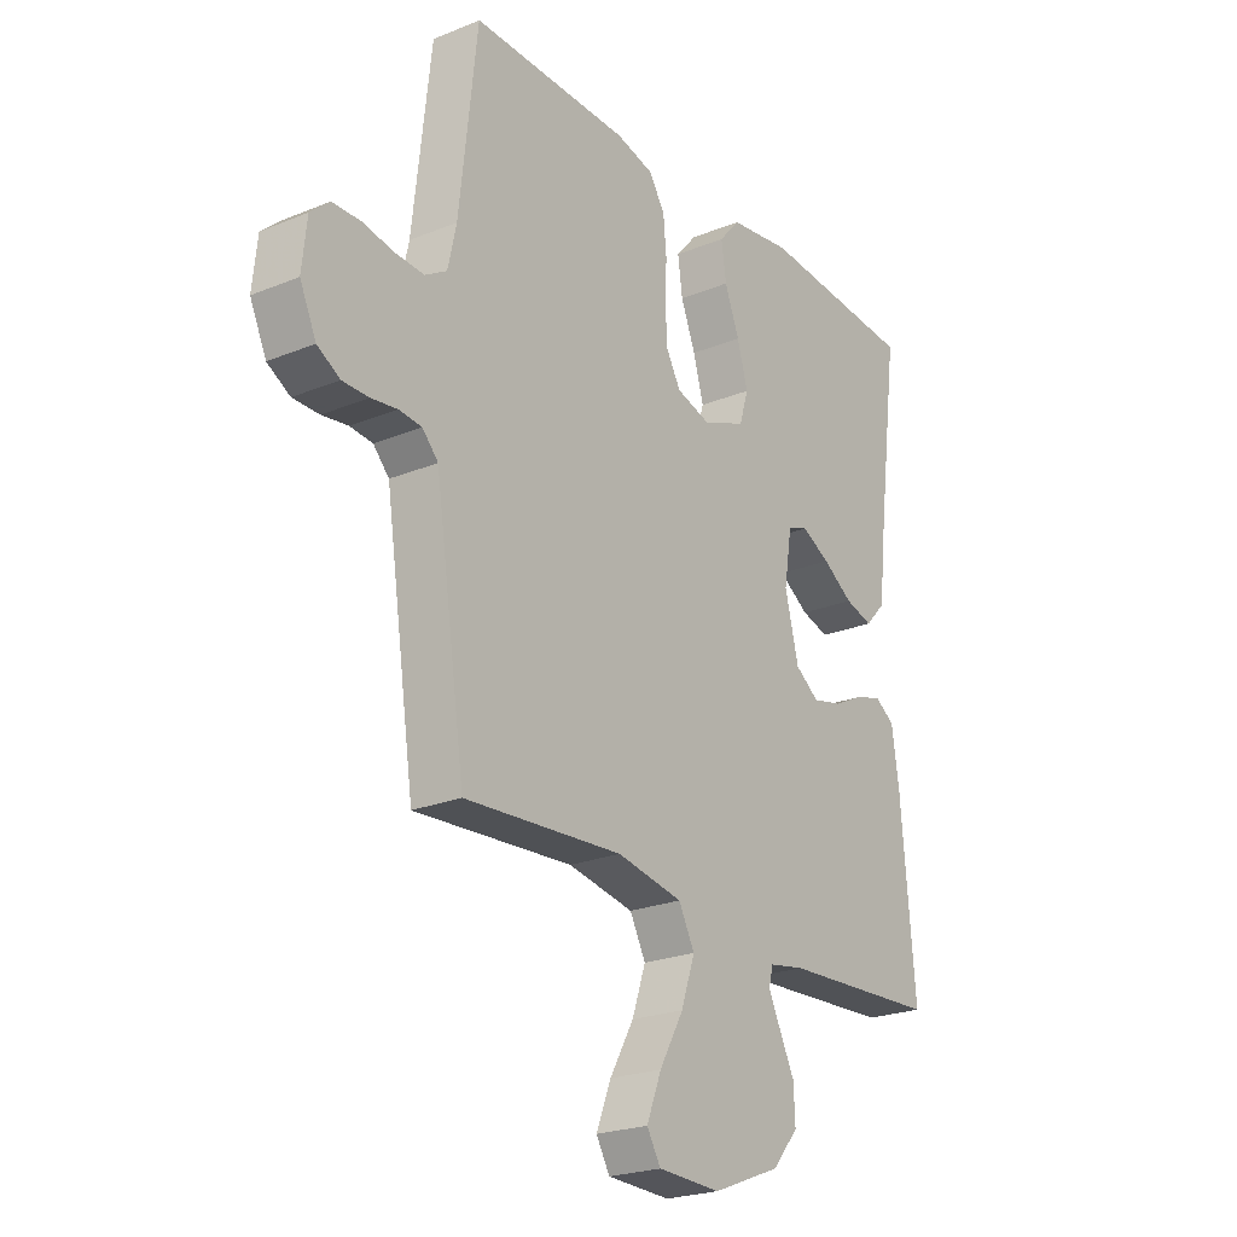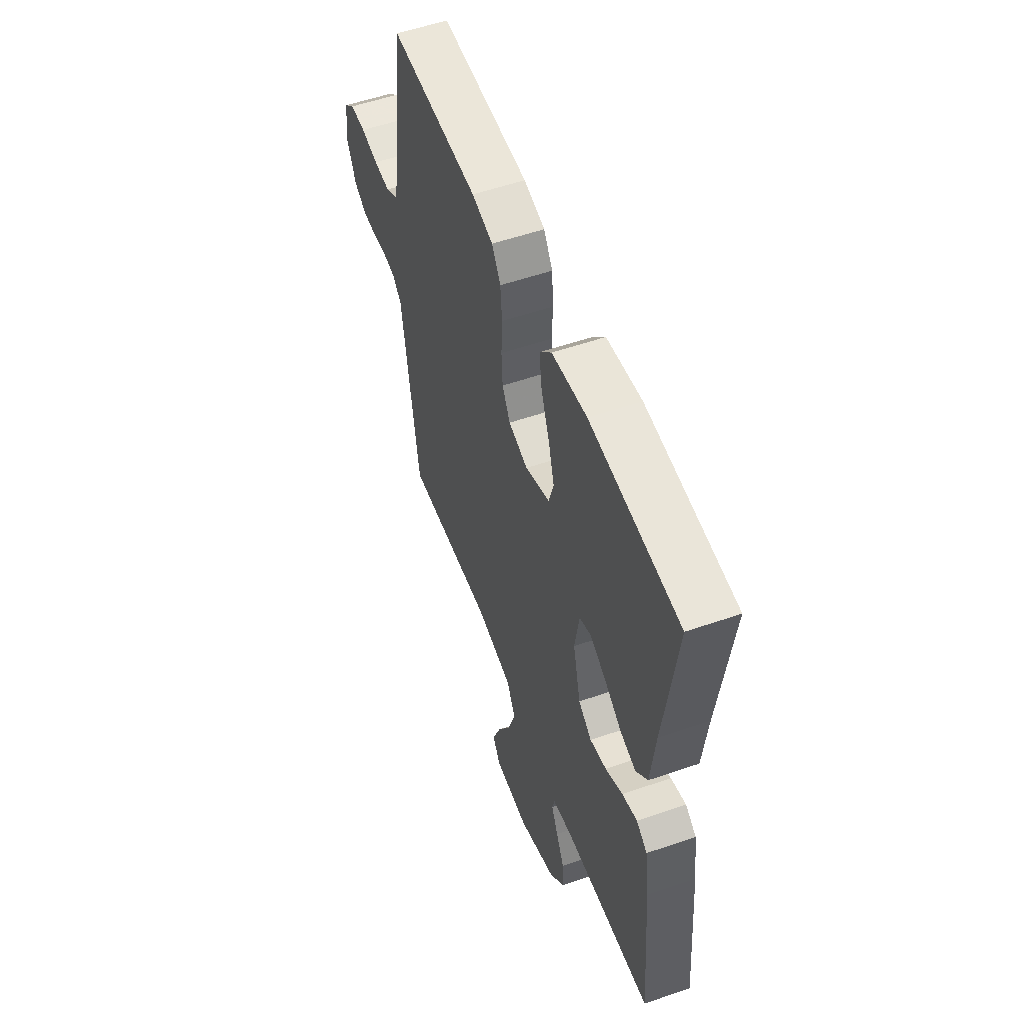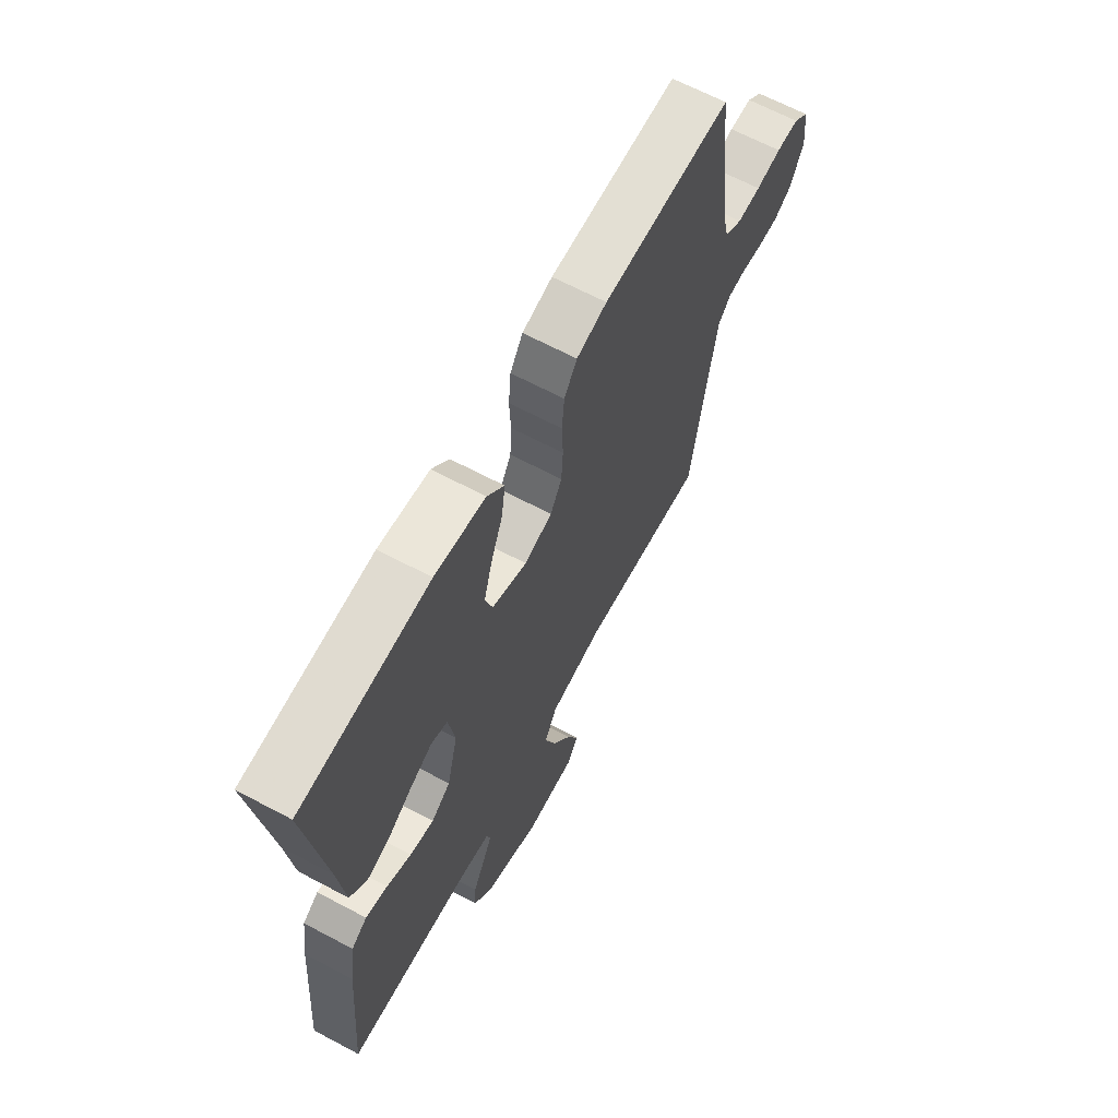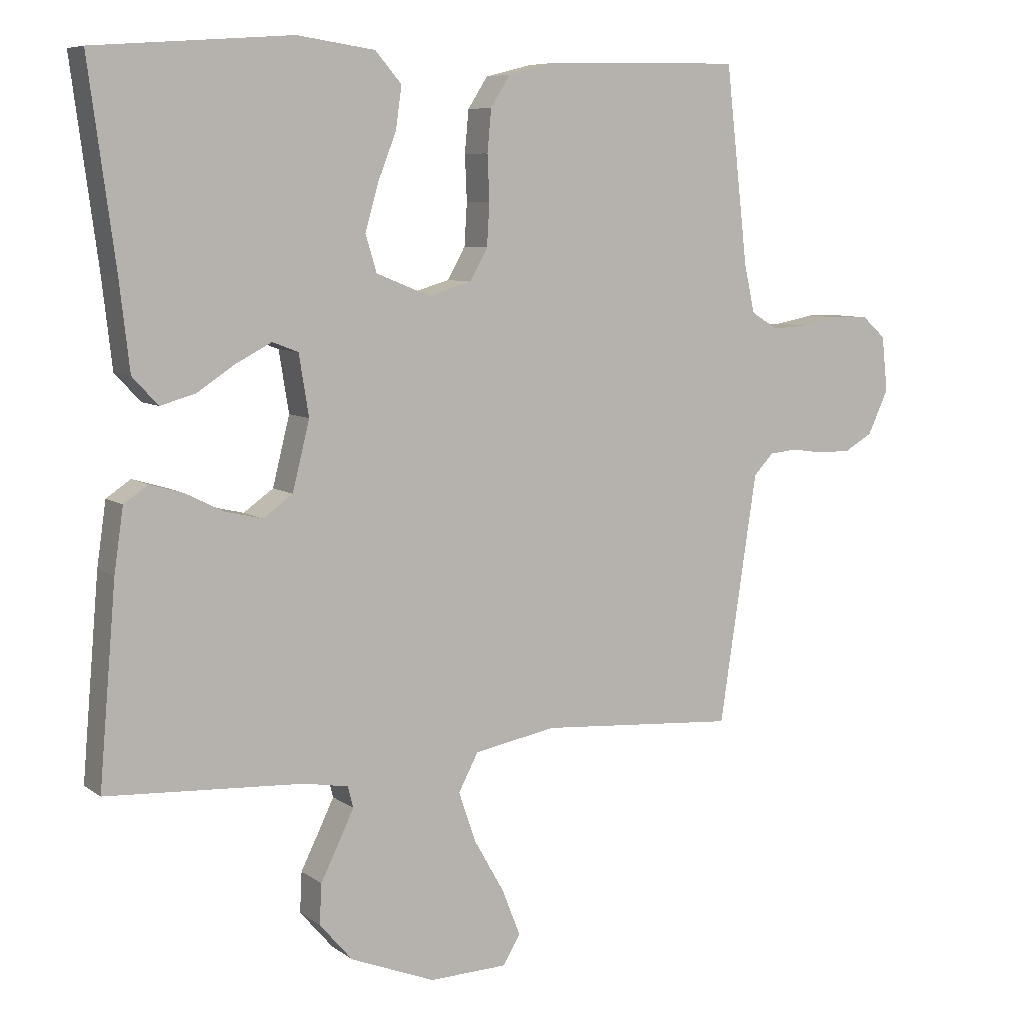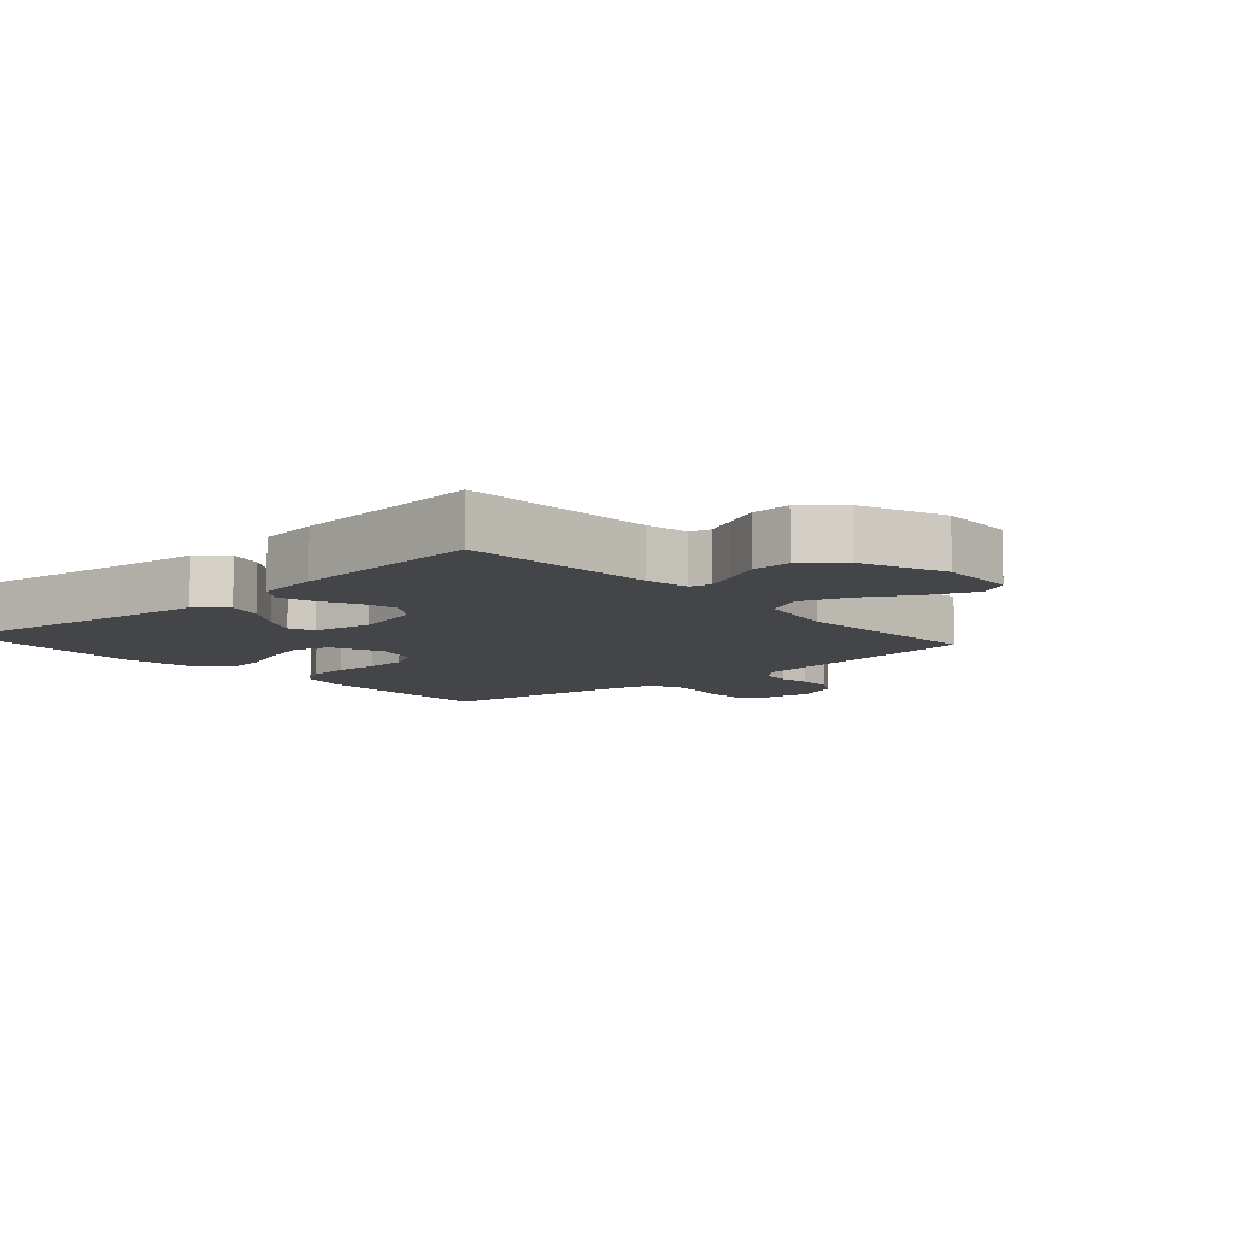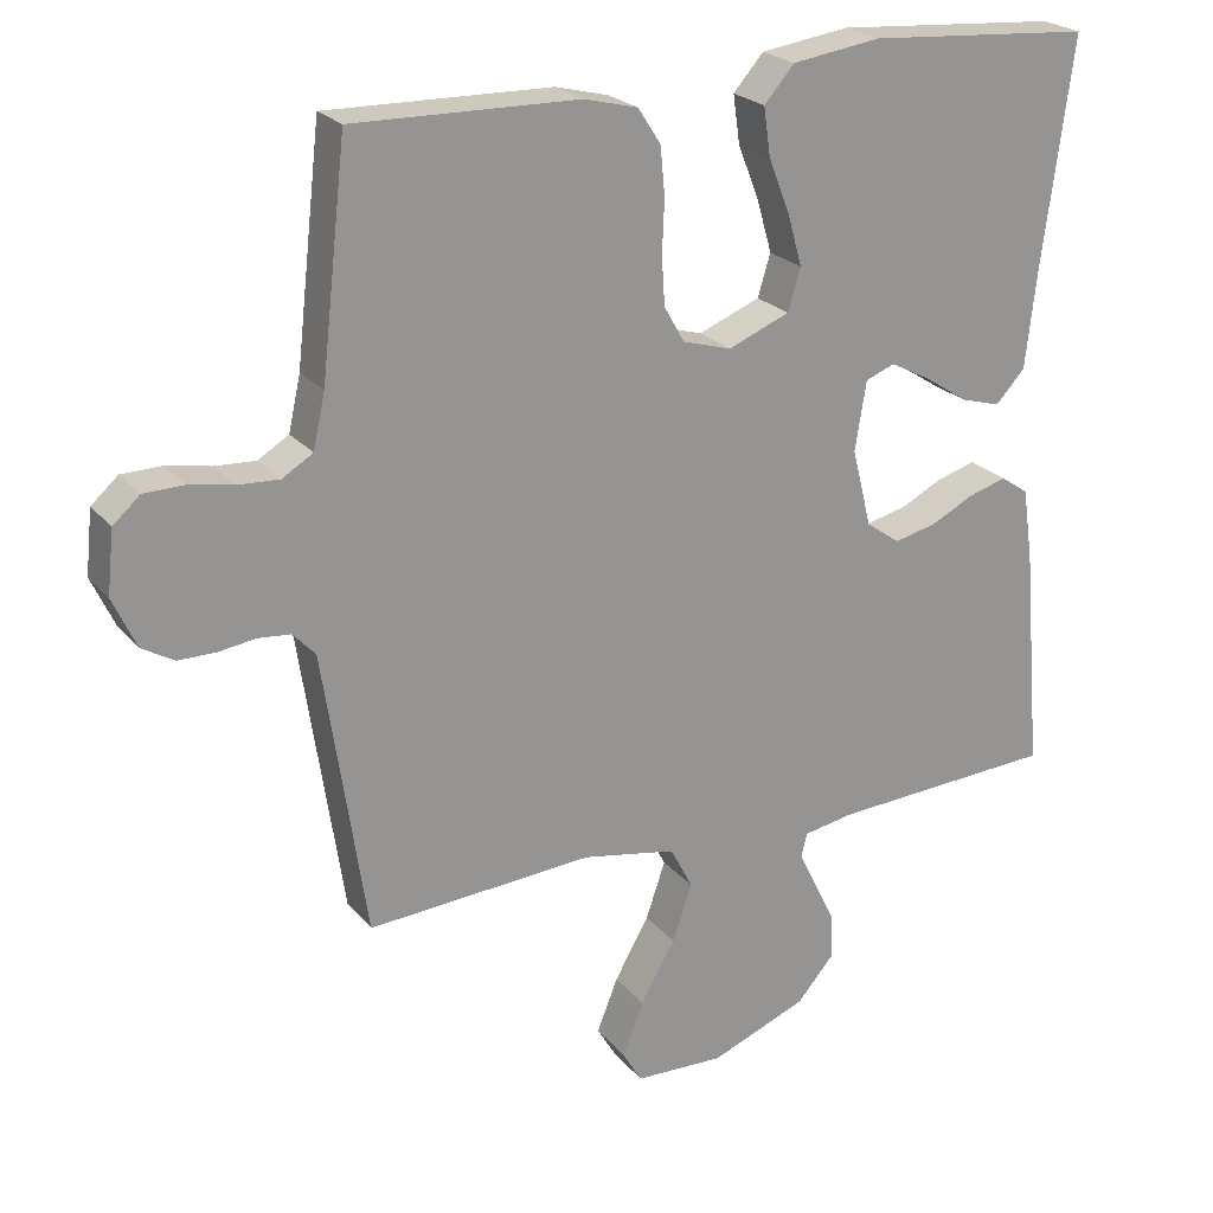
<metadata>
{"format":"obj","ext":"obj","renderer":"f3d","projection":"perspective","resolution":1024,"background":"white","views":[{"elev":-23.4,"azim":-55.5,"up":"+Z"},{"elev":54.9,"azim":69.9,"up":"+Z"},{"elev":65.8,"azim":118.1,"up":"+Z"},{"elev":7.5,"azim":151.6,"up":"+Z"},{"elev":-9.1,"azim":131.6,"up":"+Y"},{"elev":23.0,"azim":-28.9,"up":"+Z"}]}
</metadata>
<code>
v 0.5 0.07 0.5
v 0.46 0.07 0.2
v 0.445 0.07 0.068
v 0.406 0.07 0.026
v 0.353 0.07 0.041
v 0.295 0.07 0.079
v 0.241 0.07 0.107
v 0.202 0.07 0.092
v 0.187 0.07 0
v 0.213 0.07 -0.104
v 0.258 0.07 -0.136
v 0.314 0.07 -0.123
v 0.372 0.07 -0.094
v 0.423 0.07 -0.079
v 0.46 0.07 -0.104
v 0.474 0.07 -0.2
v 0.5 0.07 -0.5
v 0.2 0.07 -0.517
v 0.133 0.07 -0.529
v 0.125 0.07 -0.561
v 0.148 0.07 -0.609
v 0.176 0.07 -0.665
v 0.179 0.07 -0.726
v 0.129 0.07 -0.784
v 0 0.07 -0.835
v -0.119 0.07 -0.831
v -0.145 0.07 -0.787
v -0.117 0.07 -0.716
v -0.071 0.07 -0.635
v -0.045 0.07 -0.559
v -0.075 0.07 -0.502
v -0.2 0.07 -0.479
v -0.5 0.07 -0.5
v -0.545 0.07 -0.2
v -0.557 0.07 -0.121
v -0.587 0.07 -0.089
v -0.63 0.07 -0.085
v -0.679 0.07 -0.092
v -0.729 0.07 -0.092
v -0.772 0.07 -0.067
v -0.803 0.07 0
v -0.794 0.07 0.084
v -0.758 0.07 0.116
v -0.705 0.07 0.117
v -0.646 0.07 0.106
v -0.591 0.07 0.103
v -0.55 0.07 0.128
v -0.534 0.07 0.2
v -0.5 0.07 0.5
v -0.2 0.07 0.494
v -0.129 0.07 0.476
v -0.099 0.07 0.429
v -0.093 0.07 0.365
v -0.096 0.07 0.296
v -0.092 0.07 0.232
v -0.065 0.07 0.184
v 0 0.07 0.165
v 0.082 0.07 0.198
v 0.099 0.07 0.254
v 0.079 0.07 0.324
v 0.051 0.07 0.395
v 0.042 0.07 0.459
v 0.082 0.07 0.505
v 0.2 0.07 0.522
v 0.5 0 0.5
v 0.46 0 0.2
v 0.445 0 0.068
v 0.406 0 0.026
v 0.353 0 0.041
v 0.295 0 0.079
v 0.241 0 0.107
v 0.202 0 0.092
v 0.187 0 0
v 0.213 0 -0.104
v 0.258 0 -0.136
v 0.314 0 -0.123
v 0.372 0 -0.094
v 0.423 0 -0.079
v 0.46 0 -0.104
v 0.474 0 -0.2
v 0.5 0 -0.5
v 0.2 0 -0.517
v 0.133 0 -0.529
v 0.125 0 -0.561
v 0.148 0 -0.609
v 0.176 0 -0.665
v 0.179 0 -0.726
v 0.129 0 -0.784
v 0 0 -0.835
v -0.119 0 -0.831
v -0.145 0 -0.787
v -0.117 0 -0.716
v -0.071 0 -0.635
v -0.045 0 -0.559
v -0.075 0 -0.502
v -0.2 0 -0.479
v -0.5 0 -0.5
v -0.545 0 -0.2
v -0.557 0 -0.121
v -0.587 0 -0.089
v -0.63 0 -0.085
v -0.679 0 -0.092
v -0.729 0 -0.092
v -0.772 0 -0.067
v -0.803 0 0
v -0.794 0 0.084
v -0.758 0 0.116
v -0.705 0 0.117
v -0.646 0 0.106
v -0.591 0 0.103
v -0.55 0 0.128
v -0.534 0 0.2
v -0.5 0 0.5
v -0.2 0 0.494
v -0.129 0 0.476
v -0.099 0 0.429
v -0.093 0 0.365
v -0.096 0 0.296
v -0.092 0 0.232
v -0.065 0 0.184
v 0 0 0.165
v 0.082 0 0.198
v 0.099 0 0.254
v 0.079 0 0.324
v 0.051 0 0.395
v 0.042 0 0.459
v 0.082 0 0.505
v 0.2 0 0.522
f 63 64 1 2
f 60 61 62 63
f 59 60 63 2
f 58 59 2 3
f 57 58 3
f 51 52 53 54
f 51 54 55
f 48 49 50 51
f 47 48 51 55
f 46 47 55 56
f 42 43 44 45
f 42 45 46
f 41 42 46
f 37 38 39 40
f 36 37 40 41
f 32 33 34
f 31 32 34 35
f 26 27 28 29
f 26 29 30
f 25 26 30
f 24 25 30
f 21 22 23 24
f 20 21 24 30
f 19 20 30 31
f 15 16 17 18
f 12 13 14 15
f 11 12 15 18
f 10 11 18 19
f 3 4 5 6
f 3 6 7
f 57 3 7
f 41 46 56 57
f 36 41 57 7
f 35 36 7 8
f 31 35 8 9
f 9 10 19 31
f 66 65 128 127
f 127 126 125 124
f 66 127 124 123
f 67 66 123 122
f 67 122 121
f 118 117 116 115
f 119 118 115
f 115 114 113 112
f 119 115 112 111
f 120 119 111 110
f 109 108 107 106
f 110 109 106
f 110 106 105
f 104 103 102 101
f 105 104 101 100
f 98 97 96
f 99 98 96 95
f 93 92 91 90
f 94 93 90
f 94 90 89
f 94 89 88
f 88 87 86 85
f 94 88 85 84
f 95 94 84 83
f 82 81 80 79
f 79 78 77 76
f 82 79 76 75
f 83 82 75 74
f 70 69 68 67
f 71 70 67
f 71 67 121
f 121 120 110 105
f 71 121 105 100
f 72 71 100 99
f 73 72 99 95
f 95 83 74 73
f 1 65 66 2
f 2 66 67 3
f 3 67 68 4
f 4 68 69 5
f 5 69 70 6
f 6 70 71 7
f 7 71 72 8
f 8 72 73 9
f 9 73 74 10
f 10 74 75 11
f 11 75 76 12
f 12 76 77 13
f 13 77 78 14
f 14 78 79 15
f 15 79 80 16
f 16 80 81 17
f 17 81 82 18
f 18 82 83 19
f 19 83 84 20
f 20 84 85 21
f 21 85 86 22
f 22 86 87 23
f 23 87 88 24
f 24 88 89 25
f 25 89 90 26
f 26 90 91 27
f 27 91 92 28
f 28 92 93 29
f 29 93 94 30
f 30 94 95 31
f 31 95 96 32
f 32 96 97 33
f 33 97 98 34
f 34 98 99 35
f 35 99 100 36
f 36 100 101 37
f 37 101 102 38
f 38 102 103 39
f 39 103 104 40
f 40 104 105 41
f 41 105 106 42
f 42 106 107 43
f 43 107 108 44
f 44 108 109 45
f 45 109 110 46
f 46 110 111 47
f 47 111 112 48
f 48 112 113 49
f 49 113 114 50
f 50 114 115 51
f 51 115 116 52
f 52 116 117 53
f 53 117 118 54
f 54 118 119 55
f 55 119 120 56
f 56 120 121 57
f 57 121 122 58
f 58 122 123 59
f 59 123 124 60
f 60 124 125 61
f 61 125 126 62
f 62 126 127 63
f 63 127 128 64
f 64 128 65 1

</code>
